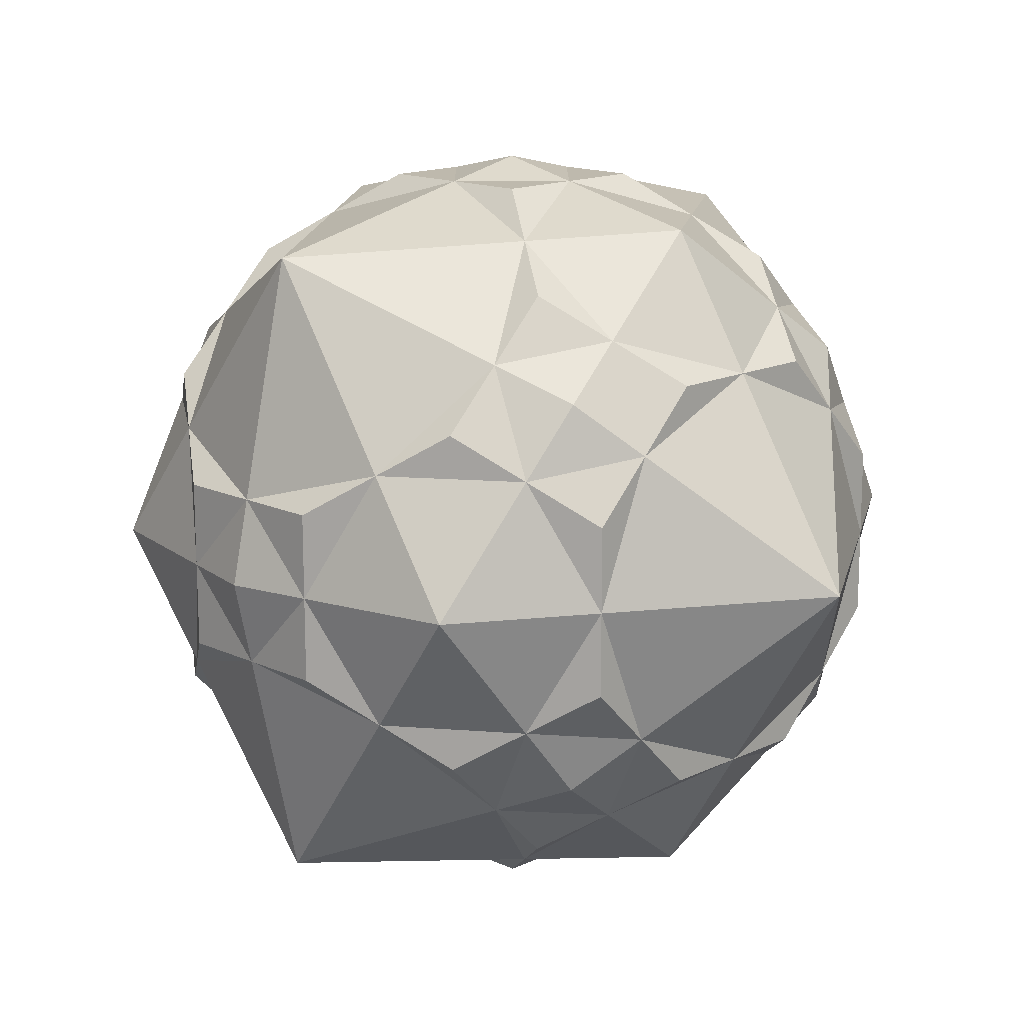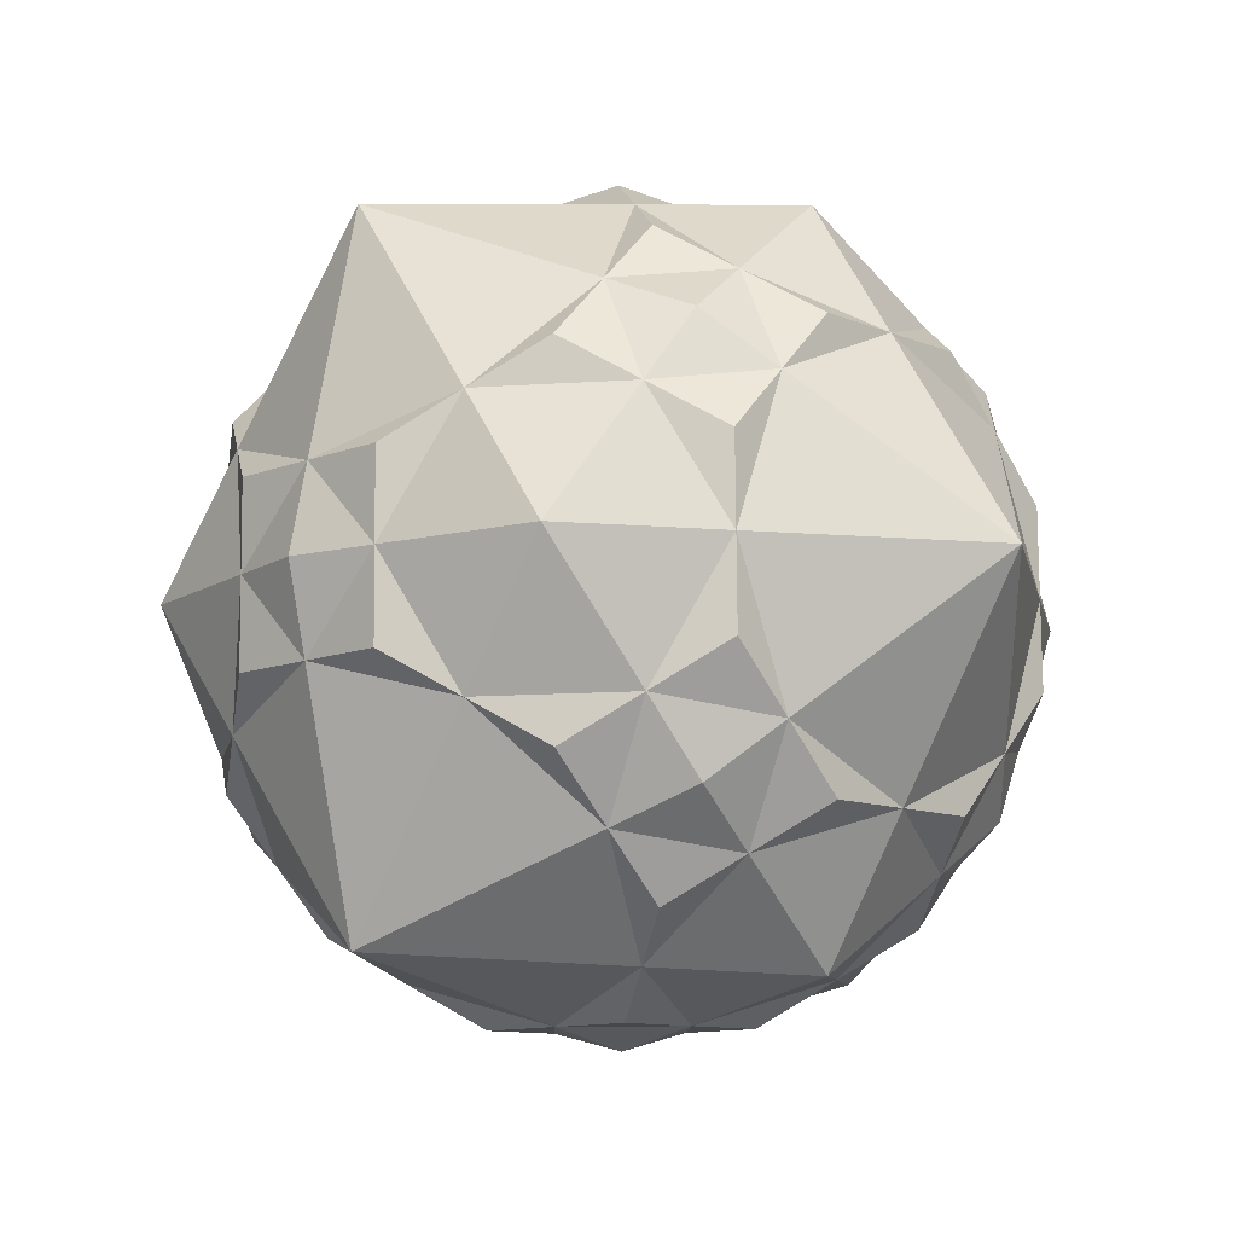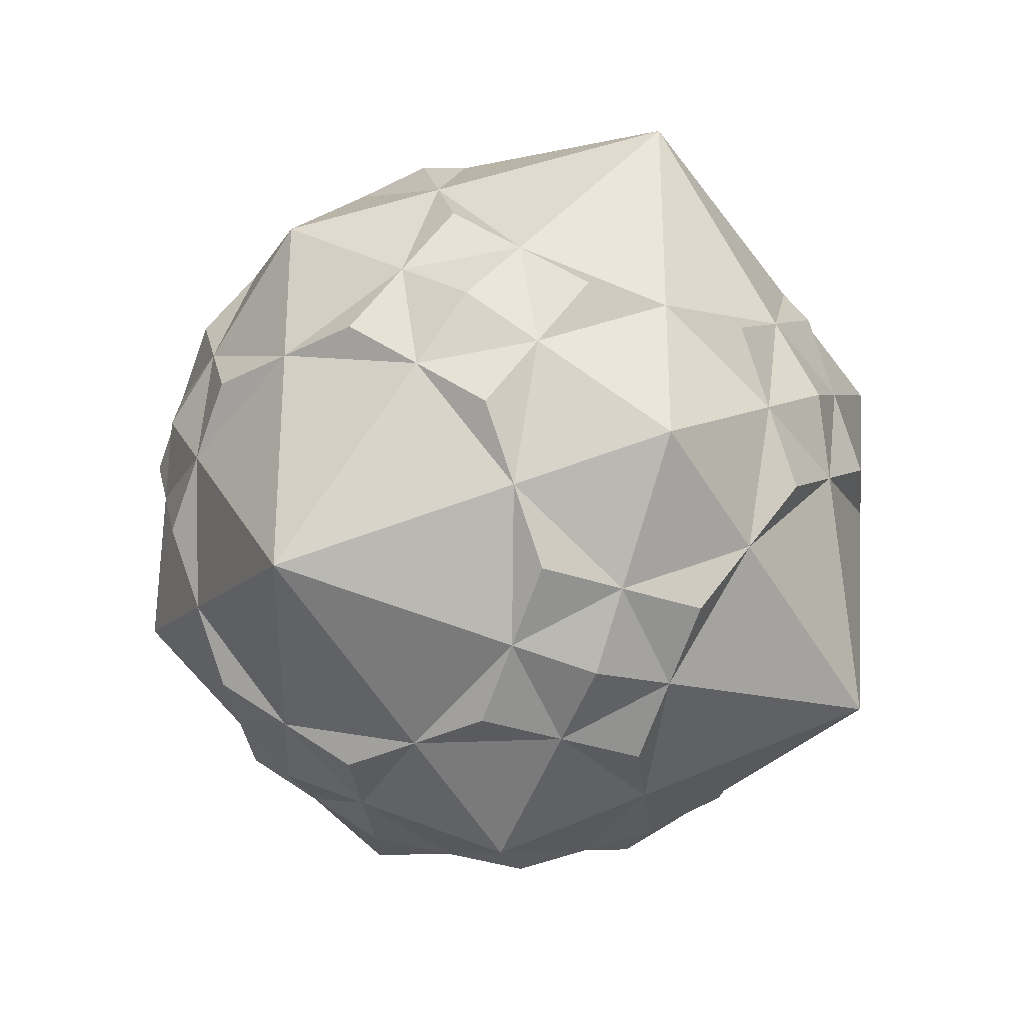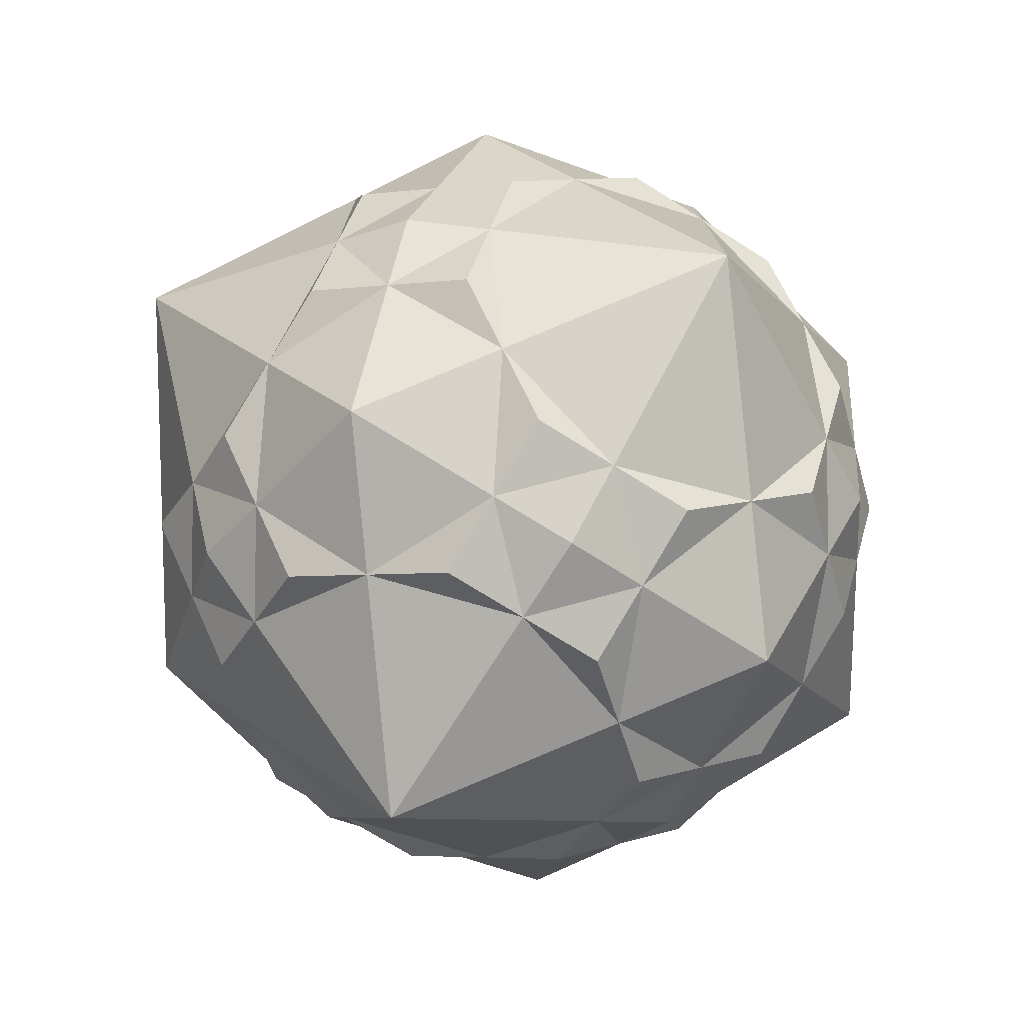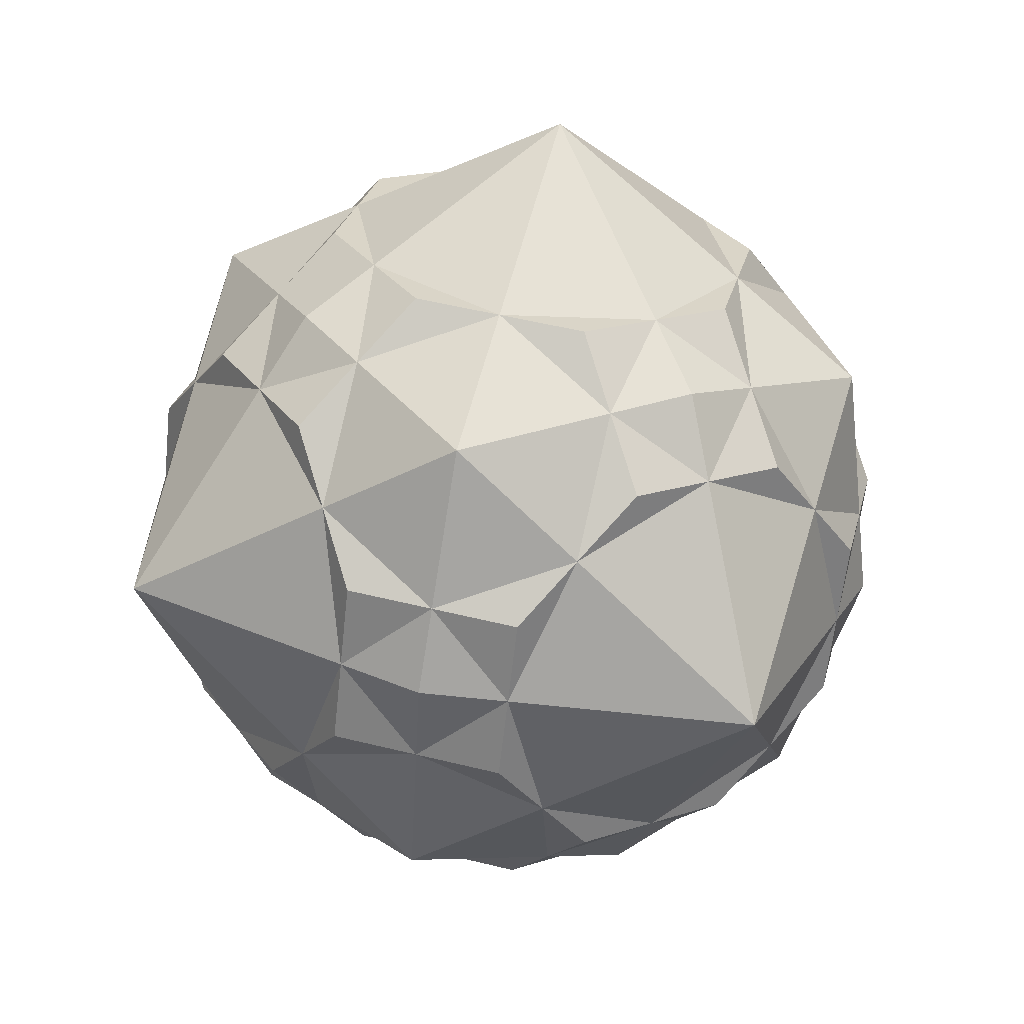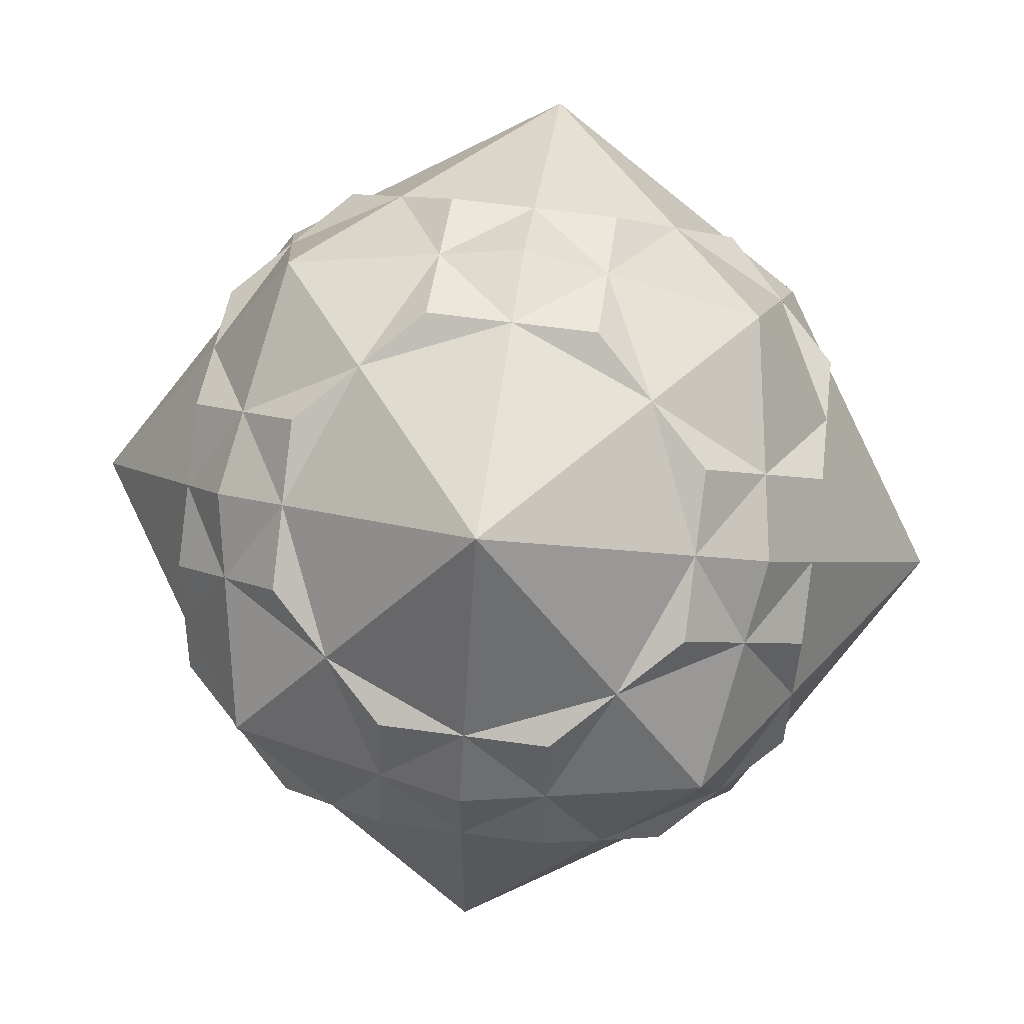
<metadata>
{"format":"obj","ext":"obj","renderer":"f3d","projection":"perspective","resolution":1024,"background":"white","views":[{"elev":32.9,"azim":-136.6,"up":"+Z"},{"elev":7.0,"azim":-137.8,"up":"+Z"},{"elev":-70.4,"azim":82.5,"up":"+Y"},{"elev":30.2,"azim":105.5,"up":"+Z"},{"elev":-5.1,"azim":150.1,"up":"+Z"},{"elev":61.2,"azim":-159.6,"up":"+Y"}]}
</metadata>
<code>
o Shape_IndexedFaceSet_Shape_IndexedFaceSet.022
v -0 -0 -1.024
v -0.4315 -0 -0.9288
v 0.02106 0.431 -0.9288
v 0.3411 -0.2643 -0.9288
v -0.4104 0.431 -0.8335
v -0.7006 -0.2643 -0.6986
v 0.3832 0.5976 -0.7381
v 0.3919 -0.6381 -0.6986
v 0.7032 -0.09763 -0.7381
v -0.6585 0.5976 -0.508
v -0.6498 -0.6381 -0.4685
v -0.9487 -0.09763 -0.3731
v 0.4638 0.8333 -0.3731
v 0.7242 0.3333 -0.6428
v 0.754 -0.4714 -0.508
v 0.1228 -0.9024 -0.4685
v -0.5779 0.8333 -0.143
v -0.9276 0.3333 -0.2778
v -0.8979 -0.4714 -0.143
v -0.3087 -0.9024 -0.3731
v 0.8049 0.569 -0.2778
v 0.2157 1 -0.04767
v 0.847 -0.569 -0.08715
v 0.2157 -1 -0.04767
v -0.847 0.569 0.08715
v -0.2157 1 0.04767
v -0.8049 -0.569 0.2778
v -0.2157 -1 0.04767
v 0.8979 0.4714 0.143
v 0.3087 0.9024 0.3731
v 0.9276 -0.3333 0.2778
v 0.5779 -0.8333 0.143
v -0.754 0.4714 0.508
v -0.1228 0.9024 0.4685
v -0.7242 -0.3333 0.6428
v -0.4638 -0.8333 0.3731
v 0.9487 0.09763 0.3731
v 0.6498 0.6381 0.4685
v 0.6585 -0.5976 0.508
v -0.7032 0.09763 0.7381
v -0.3919 0.6381 0.6986
v -0.3832 -0.5976 0.7381
v 0.7006 0.2643 0.6986
v 0.4104 -0.431 0.8335
v -0.3411 0.2643 0.9288
v -0.02106 -0.431 0.9288
v 0.4315 0 0.9288
v 0 0 1.024
f 1 2 5 3
f 4 9 15 8
f 6 11 19 12
f 7 13 21 14
f 10 18 25 17
f 16 24 28 20
f 22 26 34 30
f 23 31 39 32
f 27 36 42 35
f 29 38 43 37
f 33 40 45 41
f 44 47 48 46
o Shape_IndexedFaceSet.001_Shape_IndexedFaceSet.023
v -0 -0 -1.024
v -0.4315 -0 -0.9288
v 0.02106 0.431 -0.9288
v 0.3411 -0.2643 -0.9288
v -0.4104 0.431 -0.8335
v -0.7006 -0.2643 -0.6986
v 0.3832 0.5976 -0.7381
v 0.3919 -0.6381 -0.6986
v 0.7032 -0.09763 -0.7381
v -0.6585 0.5976 -0.508
v -0.6498 -0.6381 -0.4685
v -0.9487 -0.09763 -0.3731
v 0.4638 0.8333 -0.3731
v 0.7242 0.3333 -0.6428
v 0.754 -0.4714 -0.508
v 0.1228 -0.9024 -0.4685
v -0.5779 0.8333 -0.143
v -0.9276 0.3333 -0.2778
v -0.8979 -0.4714 -0.143
v -0.3087 -0.9024 -0.3731
v 0.8049 0.569 -0.2778
v 0.2157 1 -0.04767
v 0.847 -0.569 -0.08715
v 0.2157 -1 -0.04767
v -0.847 0.569 0.08715
v -0.2157 1 0.04767
v -0.8049 -0.569 0.2778
v -0.2157 -1 0.04767
v 0.8979 0.4714 0.143
v 0.3087 0.9024 0.3731
v 0.9276 -0.3333 0.2778
v 0.5779 -0.8333 0.143
v -0.754 0.4714 0.508
v -0.1228 0.9024 0.4685
v -0.7242 -0.3333 0.6428
v -0.4638 -0.8333 0.3731
v 0.9487 0.09763 0.3731
v 0.6498 0.6381 0.4685
v 0.6585 -0.5976 0.508
v -0.7032 0.09763 0.7381
v -0.3919 0.6381 0.6986
v -0.3832 -0.5976 0.7381
v 0.7006 0.2643 0.6986
v 0.4104 -0.431 0.8335
v -0.3411 0.2643 0.9288
v -0.02106 -0.431 0.9288
v 0.4315 0 0.9288
v 0 0 1.024
f 49 51 55 62 57 52
f 50 54 60 66 58 53
f 56 63 71 80 72 64
f 59 68 76 84 75 67
f 61 70 78 86 77 69
f 65 73 81 89 82 74
f 79 85 91 95 92 87
f 83 90 94 96 93 88
o Shape_IndexedFaceSet.002_Shape_IndexedFaceSet.024
v -0 -0 -1.024
v -0.4315 -0 -0.9288
v 0.02106 0.431 -0.9288
v 0.3411 -0.2643 -0.9288
v -0.4104 0.431 -0.8335
v -0.7006 -0.2643 -0.6986
v 0.3832 0.5976 -0.7381
v 0.3919 -0.6381 -0.6986
v 0.7032 -0.09763 -0.7381
v -0.6585 0.5976 -0.508
v -0.6498 -0.6381 -0.4685
v -0.9487 -0.09763 -0.3731
v 0.4638 0.8333 -0.3731
v 0.7242 0.3333 -0.6428
v 0.754 -0.4714 -0.508
v 0.1228 -0.9024 -0.4685
v -0.5779 0.8333 -0.143
v -0.9276 0.3333 -0.2778
v -0.8979 -0.4714 -0.143
v -0.3087 -0.9024 -0.3731
v 0.8049 0.569 -0.2778
v 0.2157 1 -0.04767
v 0.847 -0.569 -0.08715
v 0.2157 -1 -0.04767
v -0.847 0.569 0.08715
v -0.2157 1 0.04767
v -0.8049 -0.569 0.2778
v -0.2157 -1 0.04767
v 0.8979 0.4714 0.143
v 0.3087 0.9024 0.3731
v 0.9276 -0.3333 0.2778
v 0.5779 -0.8333 0.143
v -0.754 0.4714 0.508
v -0.1228 0.9024 0.4685
v -0.7242 -0.3333 0.6428
v -0.4638 -0.8333 0.3731
v 0.9487 0.09763 0.3731
v 0.6498 0.6381 0.4685
v 0.6585 -0.5976 0.508
v -0.7032 0.09763 0.7381
v -0.3919 0.6381 0.6986
v -0.3832 -0.5976 0.7381
v 0.7006 0.2643 0.6986
v 0.4104 -0.431 0.8335
v -0.3411 0.2643 0.9288
v -0.02106 -0.431 0.9288
v 0.4315 0 0.9288
v 0 0 1.024
f 97 100 104 112 116 107 102 98
f 99 101 106 113 122 118 109 103
f 105 110 117 125 133 127 119 111
f 108 115 123 131 136 129 121 114
f 120 128 135 140 142 138 132 124
f 126 130 137 141 144 143 139 134
o Shape_IndexedFaceSet.003_Shape_IndexedFaceSet.025
v -0.2157 0.2265 -0.9765
v 0.4243 0.1953 -0.9765
v -0.2157 -0.6306 -0.9765
v -0.7962 0.1953 -0.7068
v -0.136 1 -0.6158
v 0.5756 -0.3867 -0.7552
v -0.8403 -0.3867 -0.4424
v 0.6245 0.6133 -0.534
v 0.5681 -0.8619 -0.3255
v 1.154 -0 -0.2551
v -0.7914 0.6133 -0.2212
v -0.6523 -0.8619 -0.05584
v -1.154 0 0.2551
v 0.6523 0.8619 0.05584
v -0.04887 -1 -0.2212
v -0.5681 0.8619 0.3255
v 0.04887 1 0.2212
v 0.7914 -0.6133 0.2212
v 0.136 -1 0.6158
v -0.6245 -0.6133 0.534
v 0.8403 0.3867 0.4424
v 0.2157 0.6306 0.9765
v 0.7962 -0.1953 0.7068
v -0.5756 0.3867 0.7552
v -0.4243 -0.1953 0.9765
v 0.2157 -0.2265 0.9765
f 147 145 146
f 147 148 145
f 145 149 146
f 146 150 147
f 145 148 149
f 148 147 151
f 146 149 152
f 147 150 153
f 150 146 154
f 148 155 149
f 147 156 151
f 151 157 148
f 149 158 152
f 152 154 146
f 150 154 153
f 153 159 147
f 149 155 160
f 155 148 157
f 151 156 157
f 156 147 159
f 152 158 154
f 158 149 161
f 153 154 162
f 159 153 163
f 155 157 160
f 160 161 149
f 156 164 157
f 159 163 156
f 158 165 154
f 161 166 158
f 154 167 162
f 162 163 153
f 160 157 168
f 161 160 166
f 157 164 169
f 164 156 163
f 154 165 167
f 165 158 166
f 162 167 163
f 157 169 168
f 168 166 160
f 164 163 169
f 165 166 167
f 167 170 163
f 168 169 166
f 169 163 170
f 167 166 170
f 169 170 166
o Shape_IndexedLineSet_Shape_IndexedLineSet.011
v -0.2157 0.2265 -0.9765
v 0.4243 0.1953 -0.9765
v -0.2157 0.2265 -0.9765
v -0.2157 -0.6306 -0.9765
v -0.2157 0.2265 -0.9765
v -0.7962 0.1953 -0.7068
v -0.2157 0.2265 -0.9765
v -0.136 1 -0.6158
v 0.4243 0.1953 -0.9765
v -0.2157 -0.6306 -0.9765
v 0.4243 0.1953 -0.9765
v -0.136 1 -0.6158
v 0.4243 0.1953 -0.9765
v 0.5756 -0.3867 -0.7552
v 0.4243 0.1953 -0.9765
v 0.6245 0.6133 -0.534
v 0.4243 0.1953 -0.9765
v 1.154 -0 -0.2551
v -0.2157 -0.6306 -0.9765
v -0.7962 0.1953 -0.7068
v -0.2157 -0.6306 -0.9765
v 0.5756 -0.3867 -0.7552
v -0.2157 -0.6306 -0.9765
v -0.8403 -0.3867 -0.4424
v -0.2157 -0.6306 -0.9765
v 0.5681 -0.8619 -0.3255
v -0.2157 -0.6306 -0.9765
v -0.6523 -0.8619 -0.05584
v -0.2157 -0.6306 -0.9765
v -0.04887 -1 -0.2212
v -0.7962 0.1953 -0.7068
v -0.136 1 -0.6158
v -0.7962 0.1953 -0.7068
v -0.8403 -0.3867 -0.4424
v -0.7962 0.1953 -0.7068
v -0.7914 0.6133 -0.2212
v -0.7962 0.1953 -0.7068
v -1.154 0 0.2551
v -0.136 1 -0.6158
v 0.6245 0.6133 -0.534
v -0.136 1 -0.6158
v -0.7914 0.6133 -0.2212
v -0.136 1 -0.6158
v 0.6523 0.8619 0.05584
v -0.136 1 -0.6158
v -0.5681 0.8619 0.3255
v -0.136 1 -0.6158
v 0.04887 1 0.2212
v 0.5756 -0.3867 -0.7552
v 0.5681 -0.8619 -0.3255
v 0.5756 -0.3867 -0.7552
v 1.154 -0 -0.2551
v -0.8403 -0.3867 -0.4424
v -0.6523 -0.8619 -0.05584
v -0.8403 -0.3867 -0.4424
v -1.154 0 0.2551
v 0.6245 0.6133 -0.534
v 1.154 -0 -0.2551
v 0.6245 0.6133 -0.534
v 0.6523 0.8619 0.05584
v 0.5681 -0.8619 -0.3255
v 1.154 -0 -0.2551
v 0.5681 -0.8619 -0.3255
v -0.04887 -1 -0.2212
v 0.5681 -0.8619 -0.3255
v 0.7914 -0.6133 0.2212
v 0.5681 -0.8619 -0.3255
v 0.136 -1 0.6158
v 1.154 -0 -0.2551
v 0.6523 0.8619 0.05584
v 1.154 -0 -0.2551
v 0.7914 -0.6133 0.2212
v 1.154 -0 -0.2551
v 0.8403 0.3867 0.4424
v 1.154 -0 -0.2551
v 0.7962 -0.1953 0.7068
v -0.7914 0.6133 -0.2212
v -1.154 0 0.2551
v -0.7914 0.6133 -0.2212
v -0.5681 0.8619 0.3255
v -0.6523 -0.8619 -0.05584
v -1.154 0 0.2551
v -0.6523 -0.8619 -0.05584
v -0.04887 -1 -0.2212
v -0.6523 -0.8619 -0.05584
v 0.136 -1 0.6158
v -0.6523 -0.8619 -0.05584
v -0.6245 -0.6133 0.534
v -1.154 0 0.2551
v -0.5681 0.8619 0.3255
v -1.154 0 0.2551
v -0.6245 -0.6133 0.534
v -1.154 0 0.2551
v -0.5756 0.3867 0.7552
v -1.154 0 0.2551
v -0.4243 -0.1953 0.9765
v 0.6523 0.8619 0.05584
v 0.04887 1 0.2212
v 0.6523 0.8619 0.05584
v 0.8403 0.3867 0.4424
v 0.6523 0.8619 0.05584
v 0.2157 0.6306 0.9765
v -0.04887 -1 -0.2212
v 0.136 -1 0.6158
v -0.5681 0.8619 0.3255
v 0.04887 1 0.2212
v -0.5681 0.8619 0.3255
v 0.2157 0.6306 0.9765
v -0.5681 0.8619 0.3255
v -0.5756 0.3867 0.7552
v 0.04887 1 0.2212
v 0.2157 0.6306 0.9765
v 0.7914 -0.6133 0.2212
v 0.136 -1 0.6158
v 0.7914 -0.6133 0.2212
v 0.7962 -0.1953 0.7068
v 0.136 -1 0.6158
v -0.6245 -0.6133 0.534
v 0.136 -1 0.6158
v 0.7962 -0.1953 0.7068
v 0.136 -1 0.6158
v -0.4243 -0.1953 0.9765
v 0.136 -1 0.6158
v 0.2157 -0.2265 0.9765
v -0.6245 -0.6133 0.534
v -0.4243 -0.1953 0.9765
v 0.8403 0.3867 0.4424
v 0.2157 0.6306 0.9765
v 0.8403 0.3867 0.4424
v 0.7962 -0.1953 0.7068
v 0.2157 0.6306 0.9765
v 0.7962 -0.1953 0.7068
v 0.2157 0.6306 0.9765
v -0.5756 0.3867 0.7552
v 0.2157 0.6306 0.9765
v -0.4243 -0.1953 0.9765
v 0.2157 0.6306 0.9765
v 0.2157 -0.2265 0.9765
v 0.7962 -0.1953 0.7068
v 0.2157 -0.2265 0.9765
v -0.5756 0.3867 0.7552
v -0.4243 -0.1953 0.9765
v -0.4243 -0.1953 0.9765
v 0.2157 -0.2265 0.9765
l 171 172
l 173 174
l 175 176
l 177 178
l 179 180
l 181 182
l 183 184
l 185 186
l 187 188
l 189 190
l 191 192
l 193 194
l 195 196
l 197 198
l 199 200
l 201 202
l 203 204
l 205 206
l 207 208
l 209 210
l 211 212
l 213 214
l 215 216
l 217 218
l 219 220
l 221 222
l 223 224
l 225 226
l 227 228
l 229 230
l 231 232
l 233 234
l 235 236
l 237 238
l 239 240
l 241 242
l 243 244
l 245 246
l 247 248
l 249 250
l 251 252
l 253 254
l 255 256
l 257 258
l 259 260
l 261 262
l 263 264
l 265 266
l 267 268
l 269 270
l 271 272
l 273 274
l 275 276
l 277 278
l 279 280
l 281 282
l 283 284
l 285 286
l 287 288
l 289 290
l 291 292
l 293 294
l 295 296
l 297 298
l 299 300
l 301 302
l 303 304
l 305 306
l 307 308
l 309 310
l 311 312
l 313 314

</code>
